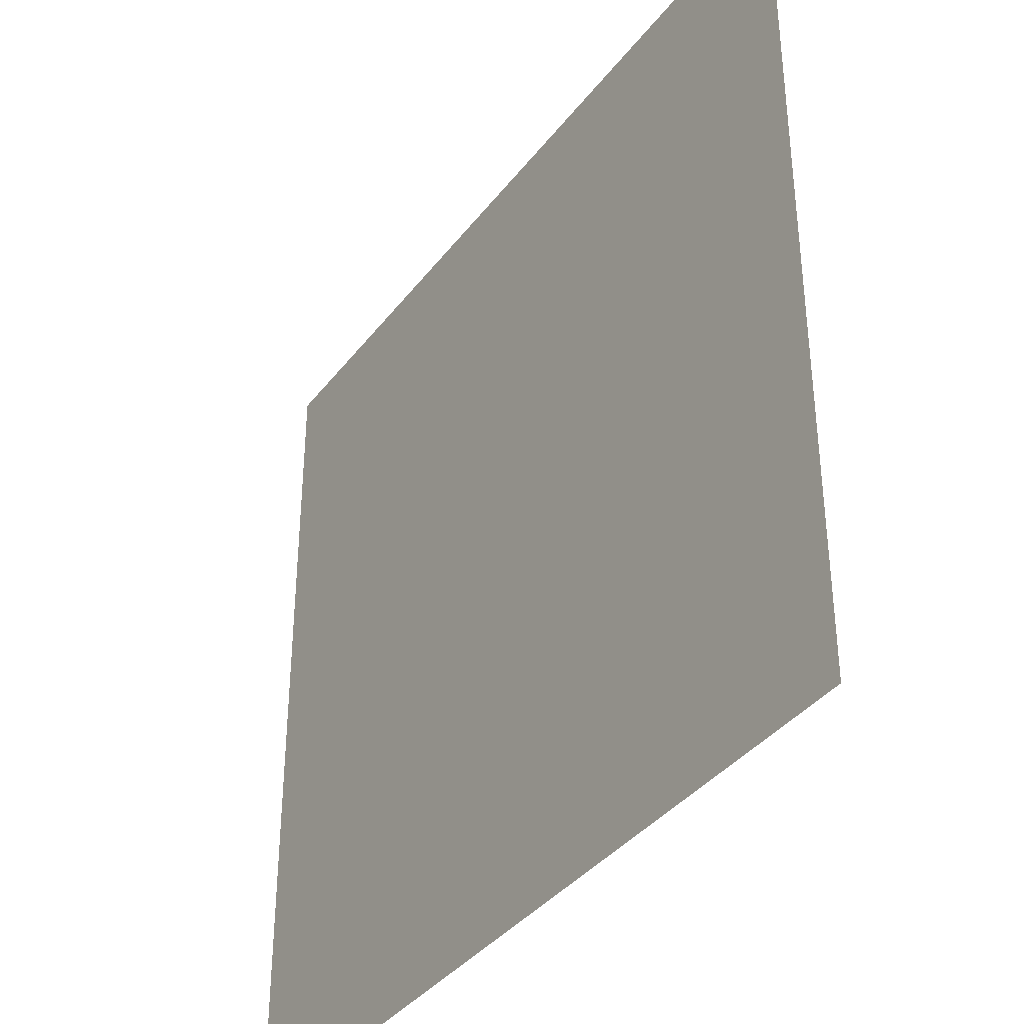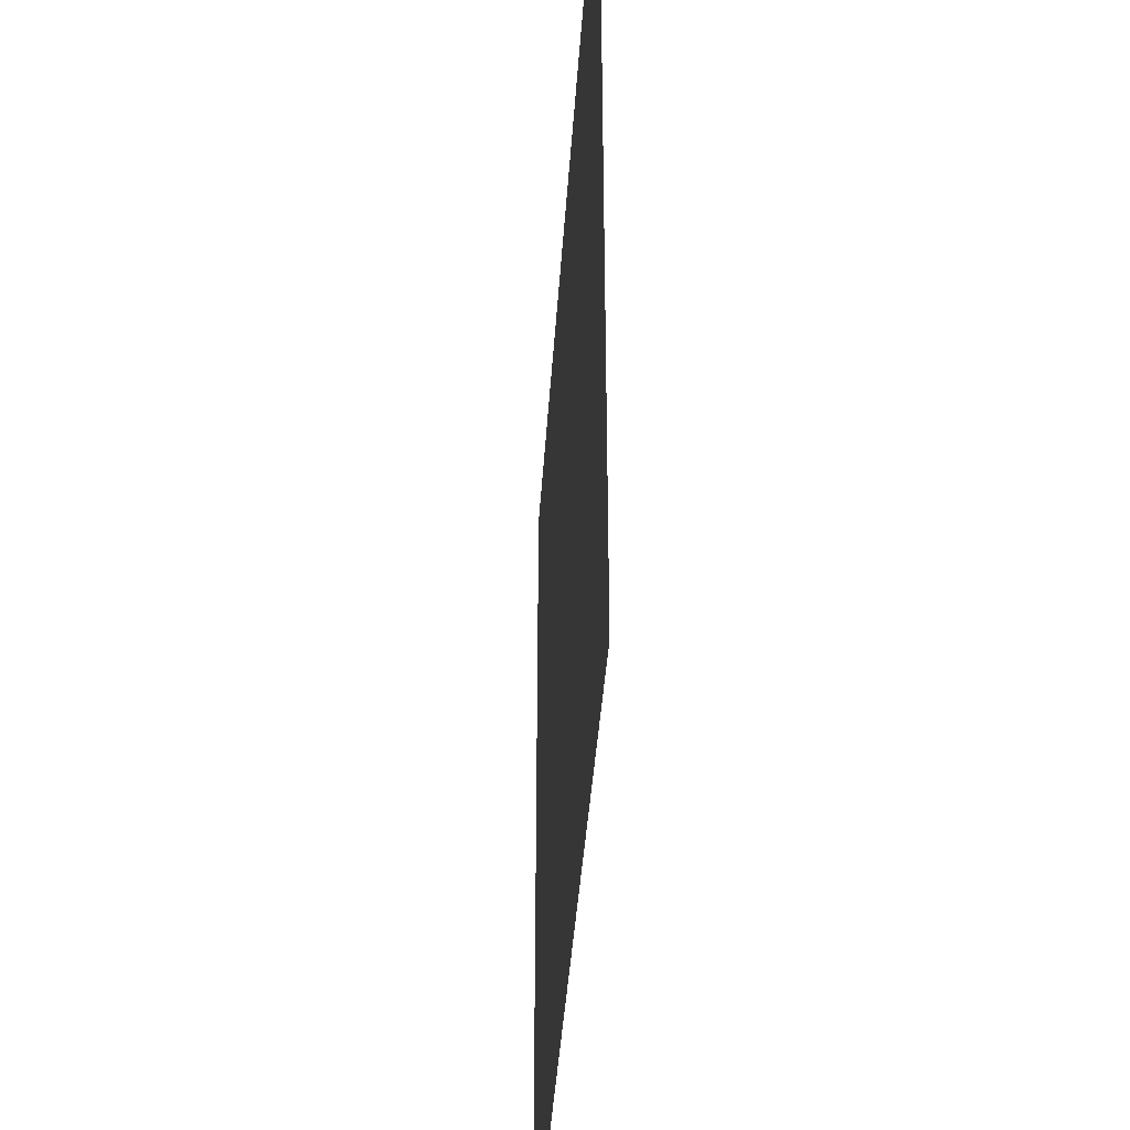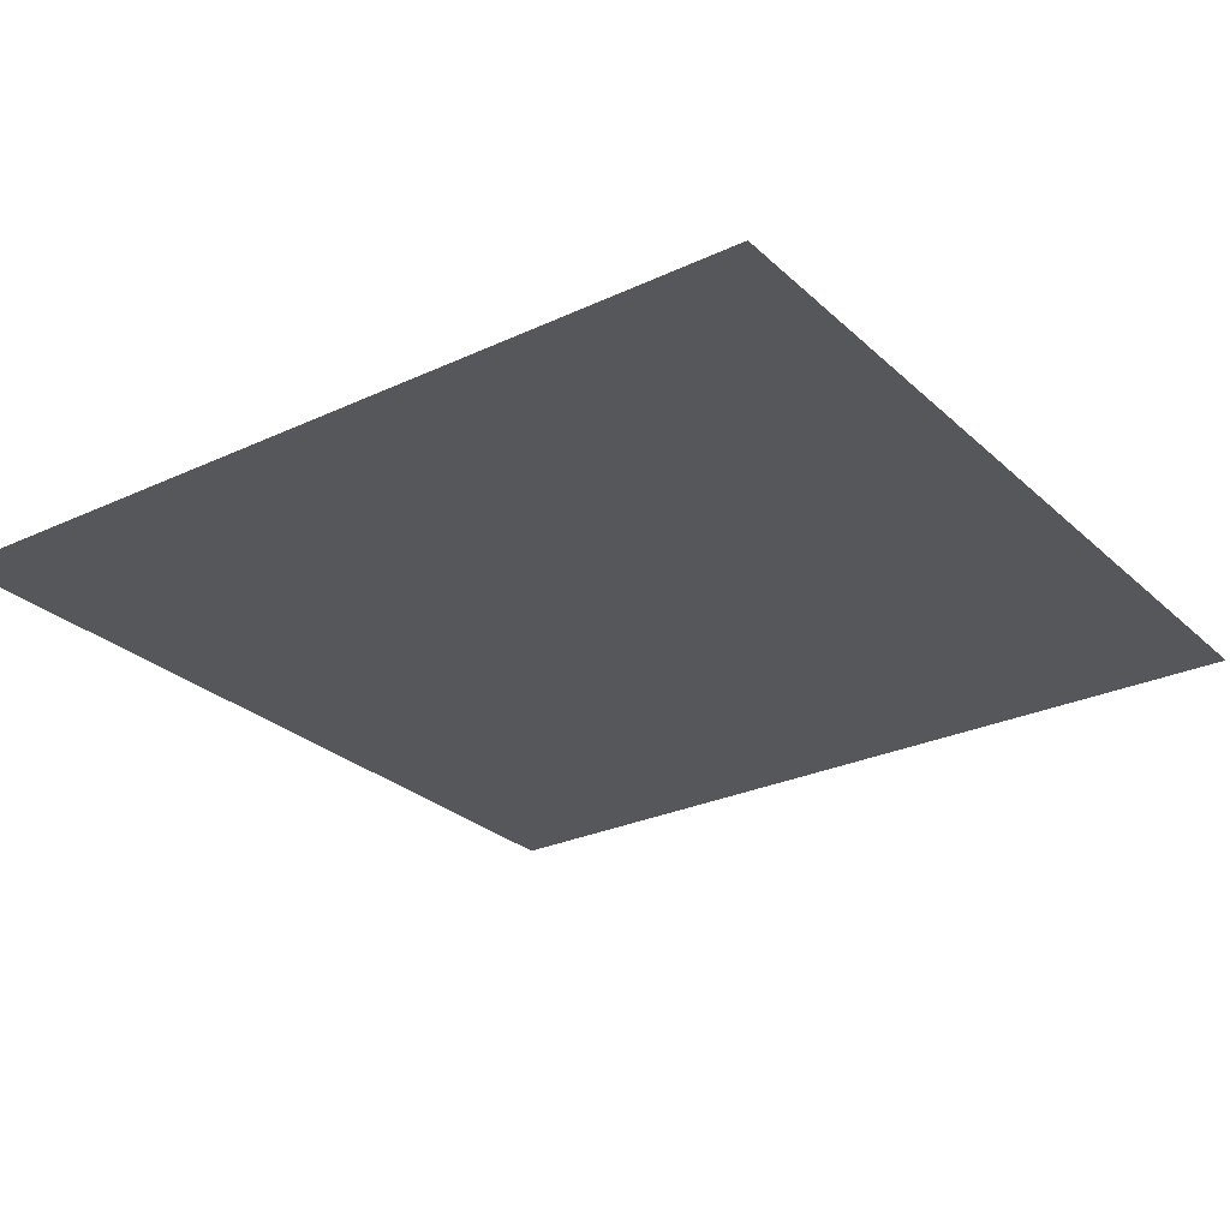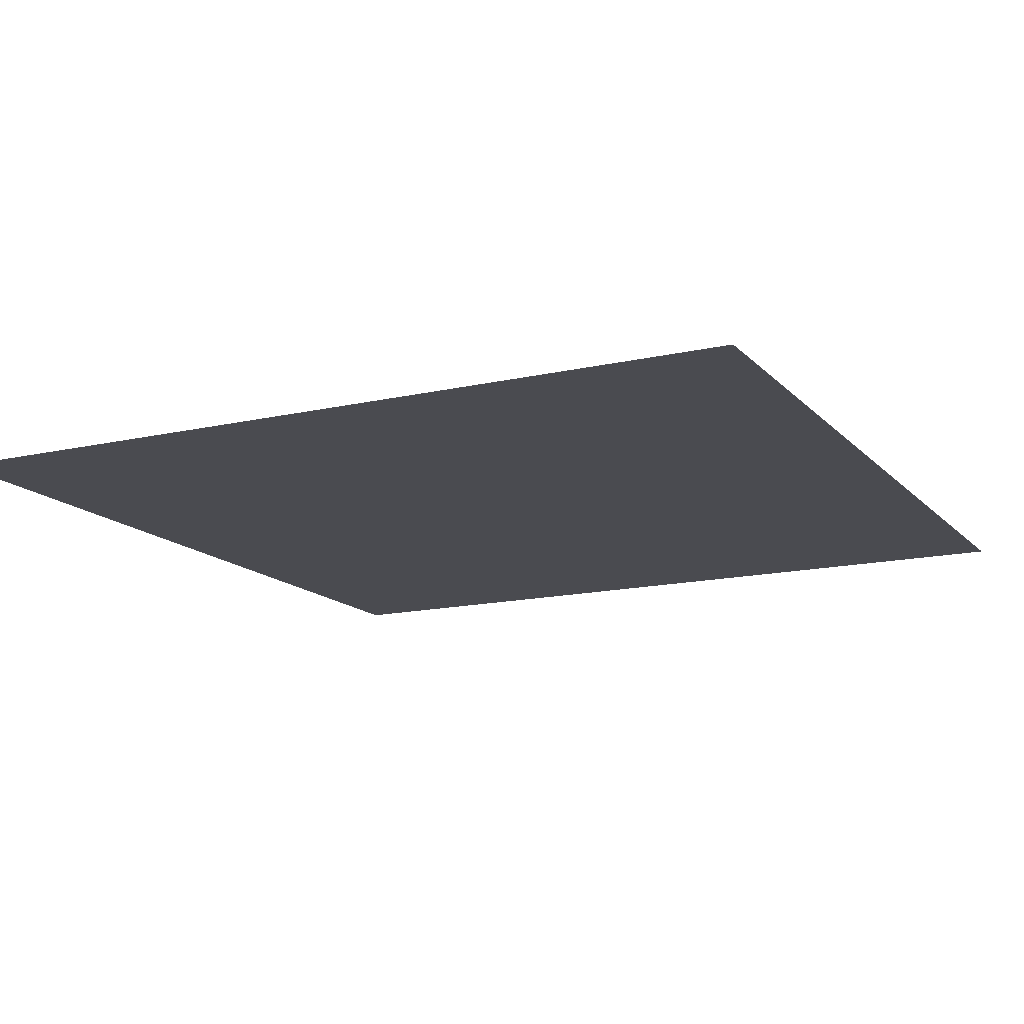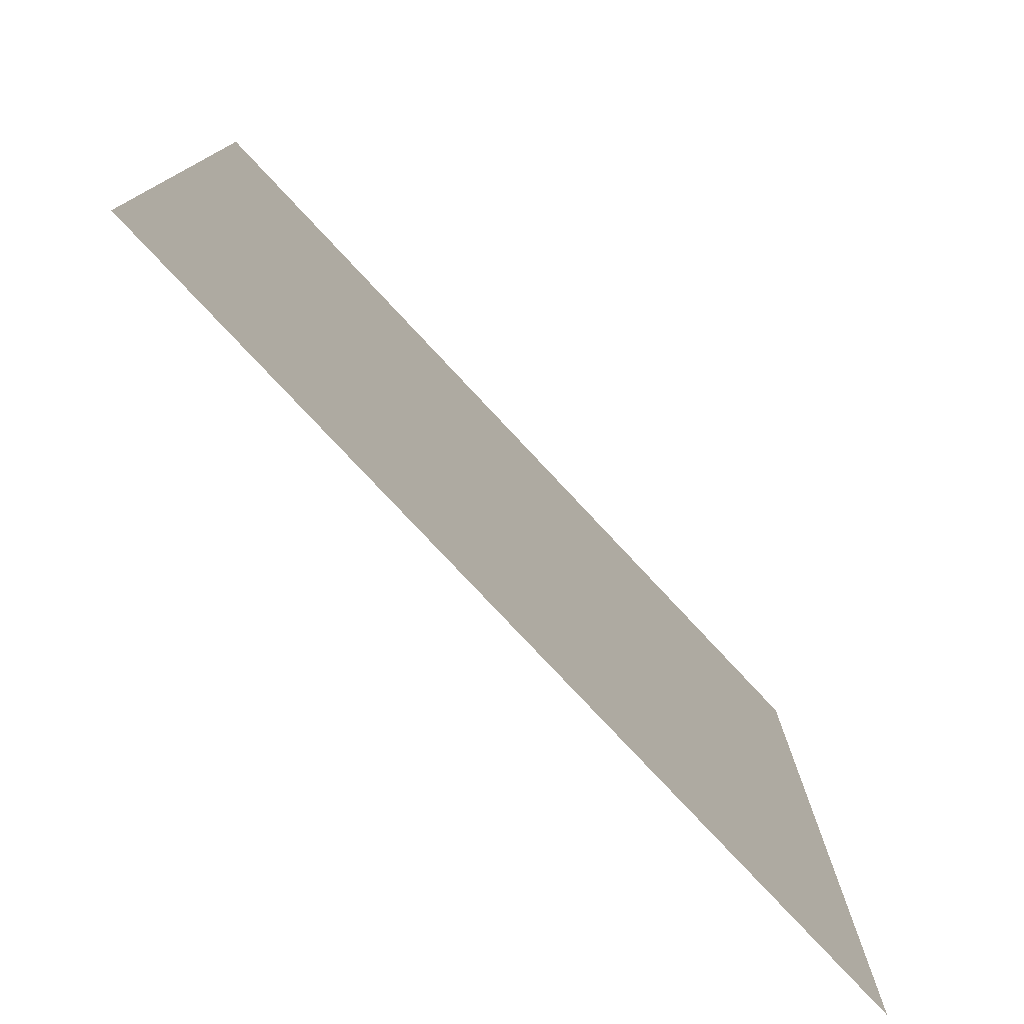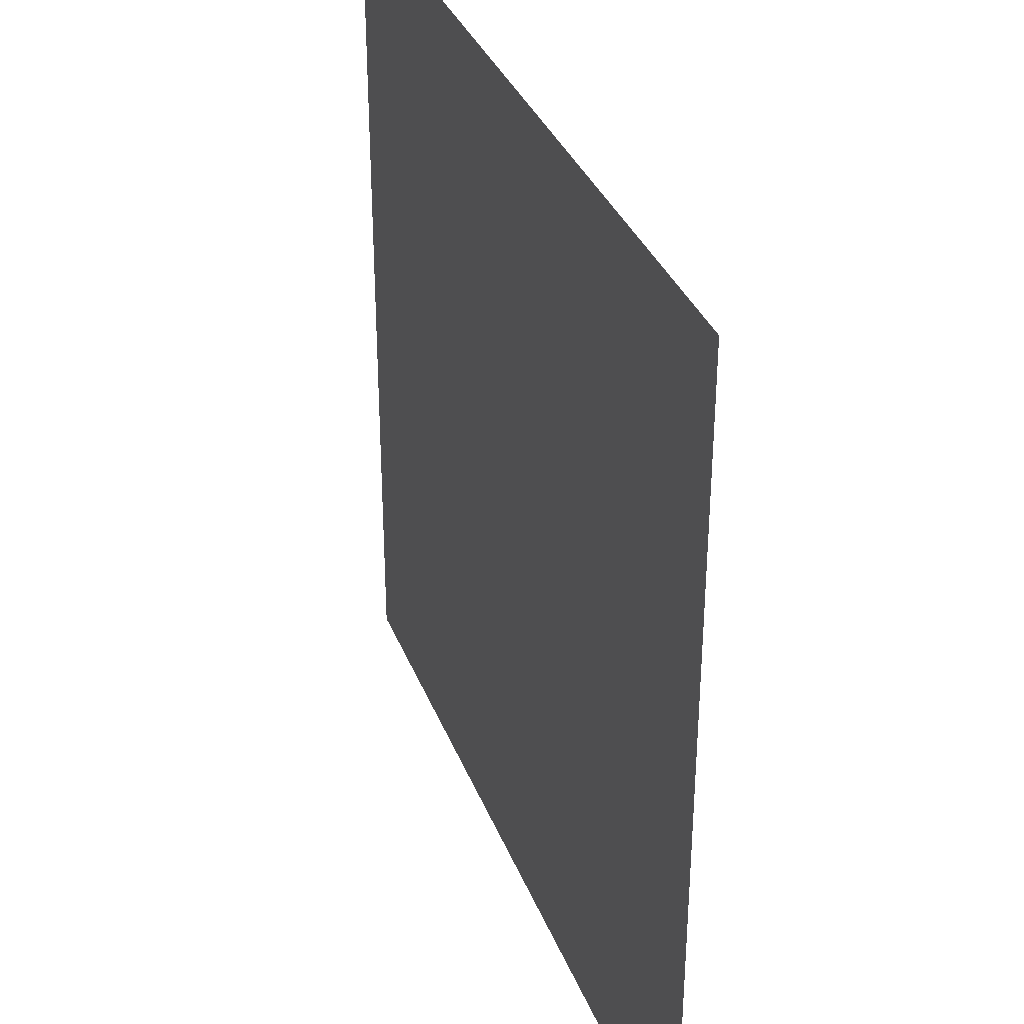
<metadata>
{"format":"obj","ext":"obj","renderer":"f3d","projection":"perspective","resolution":1024,"background":"white","views":[{"elev":-37.5,"azim":57.2,"up":"+Z"},{"elev":-40.7,"azim":86.3,"up":"+Z"},{"elev":-27.2,"azim":-54.2,"up":"+Y"},{"elev":-14.6,"azim":-63.4,"up":"+Y"},{"elev":-78.4,"azim":-46.9,"up":"+Z"},{"elev":34.7,"azim":-109.6,"up":"+Z"}]}
</metadata>
<code>
o Upper_Window_(Jendela_Atas)
v -1 0.1732 1
v 1 0.1732 1
v -1 0.1732 -1
v 1 0.1732 -1
f 2 3 1
f 2 4 3

</code>
